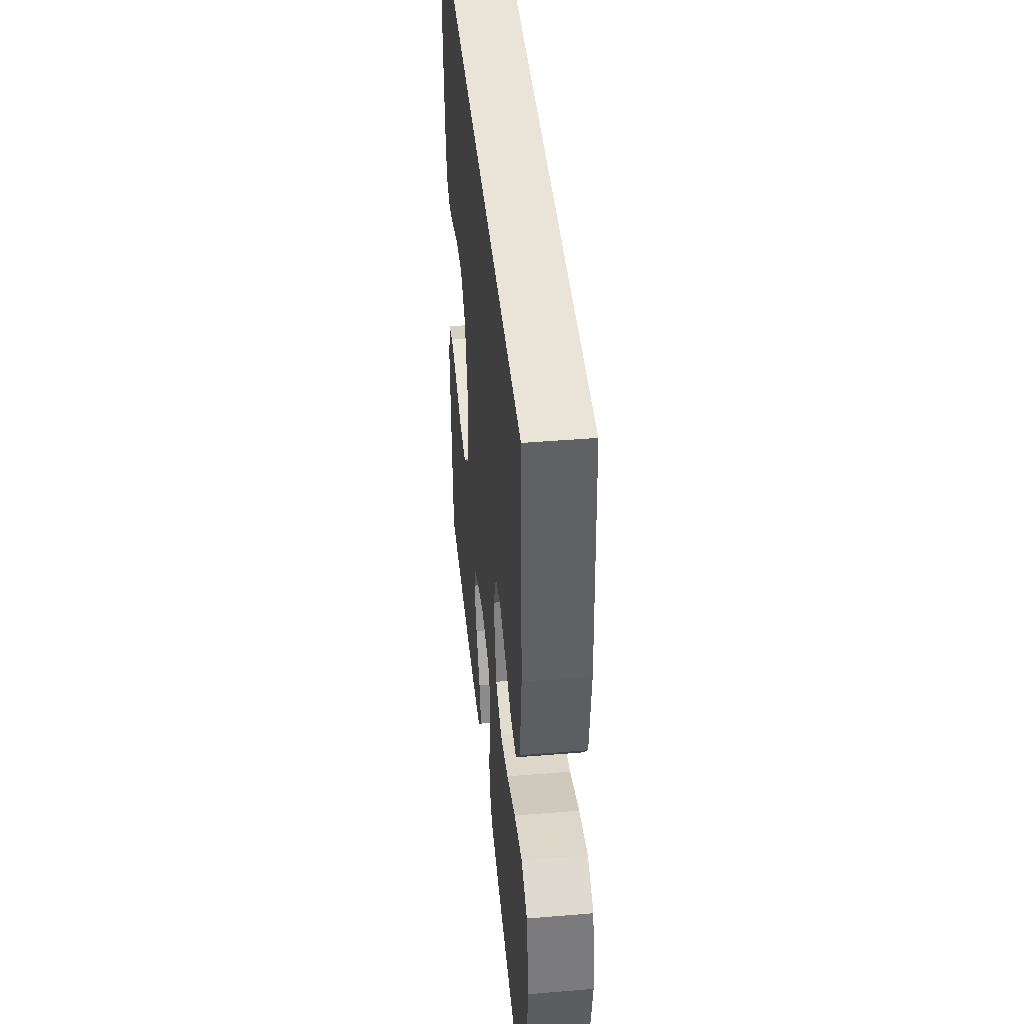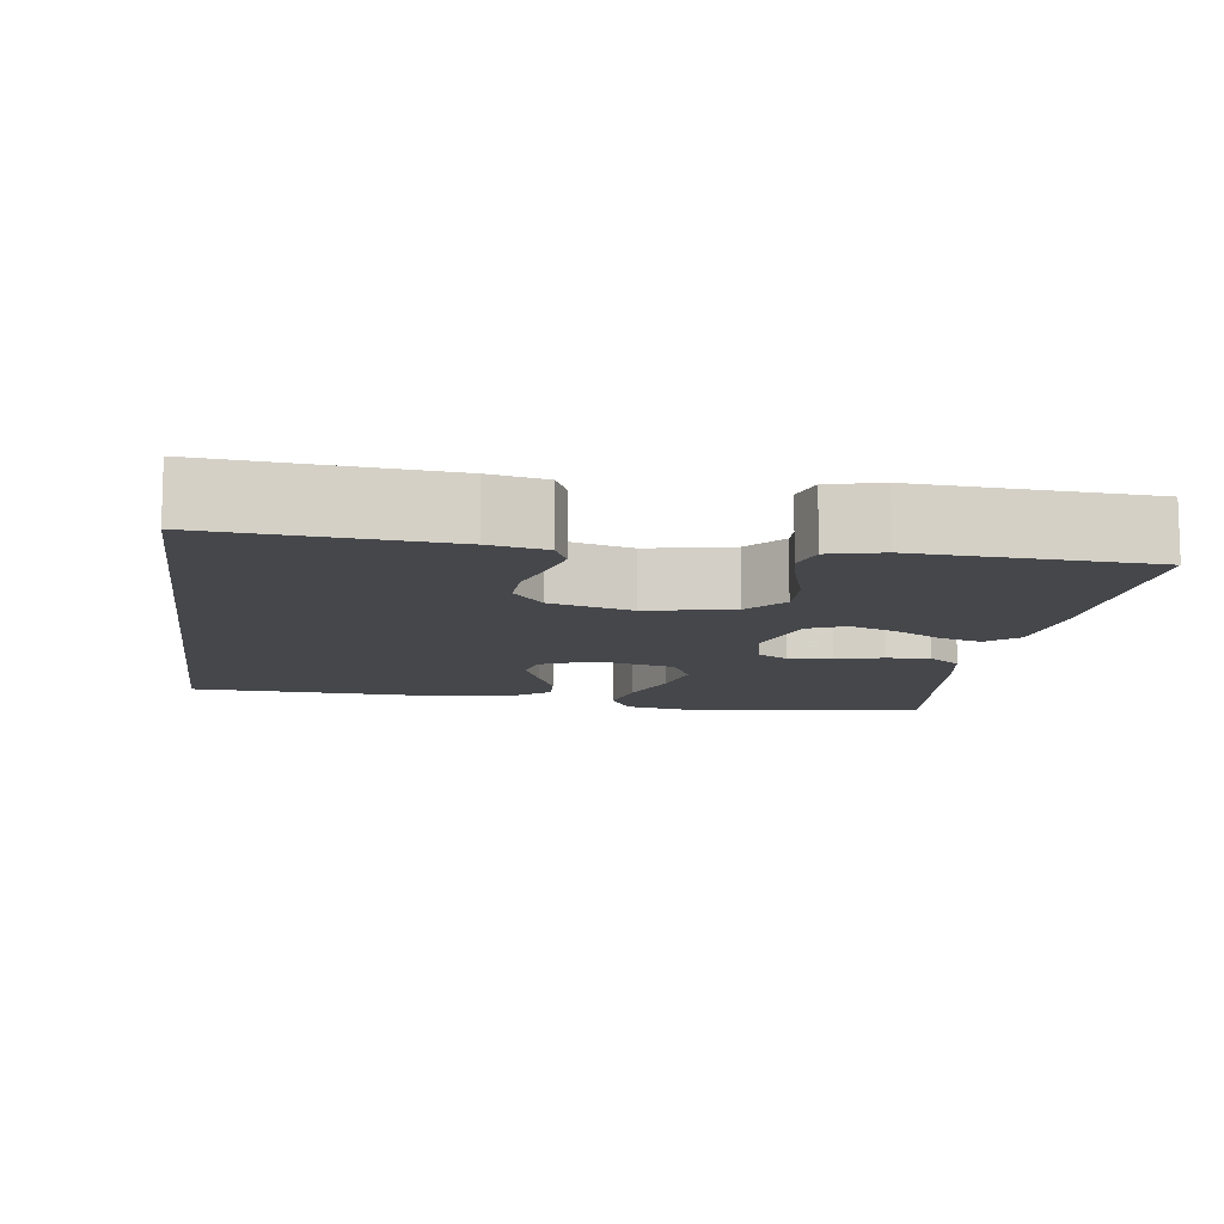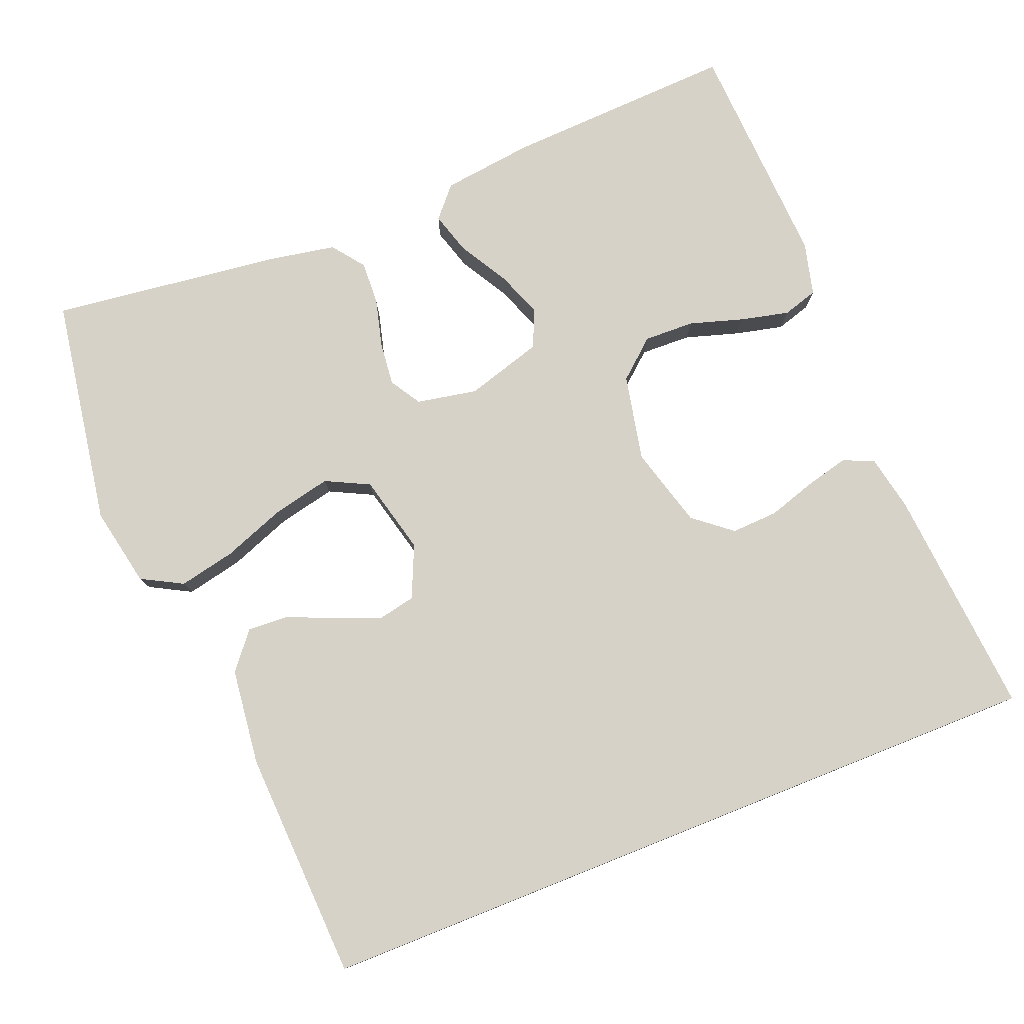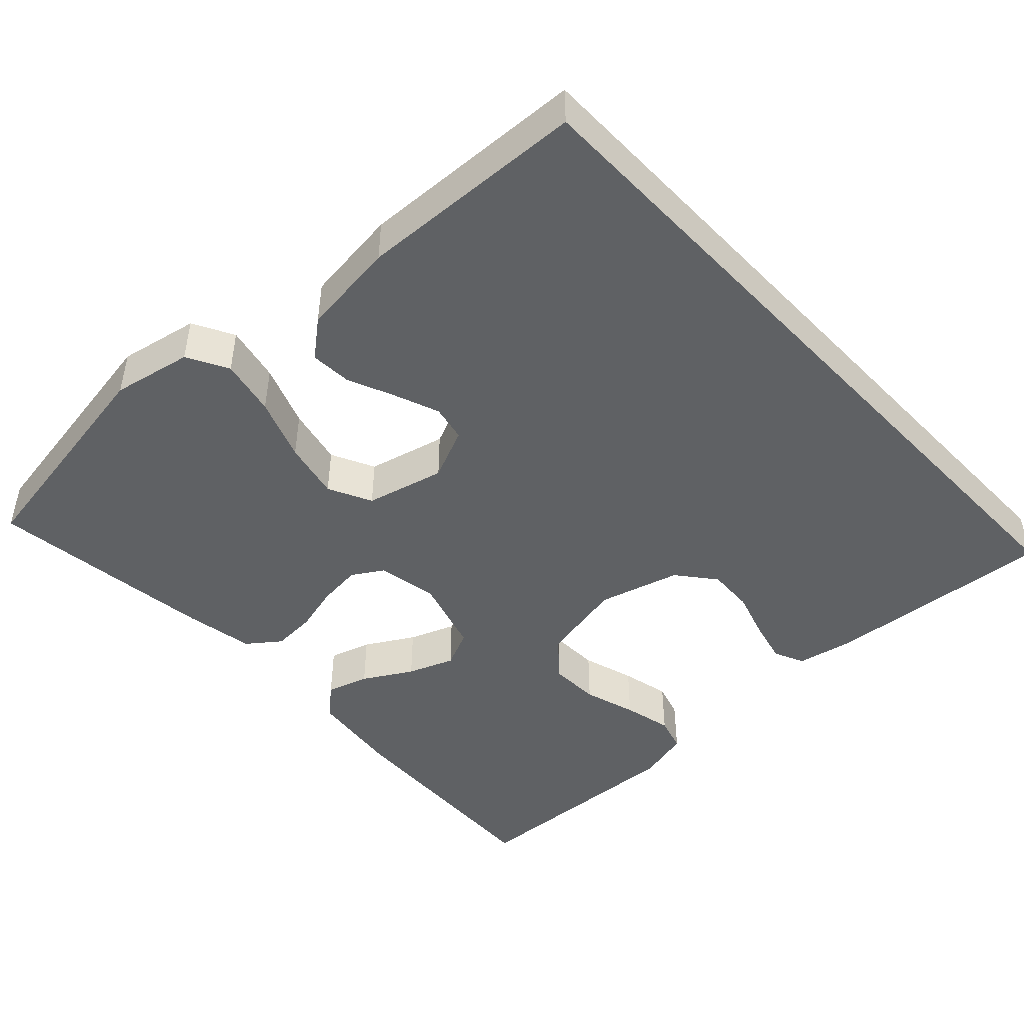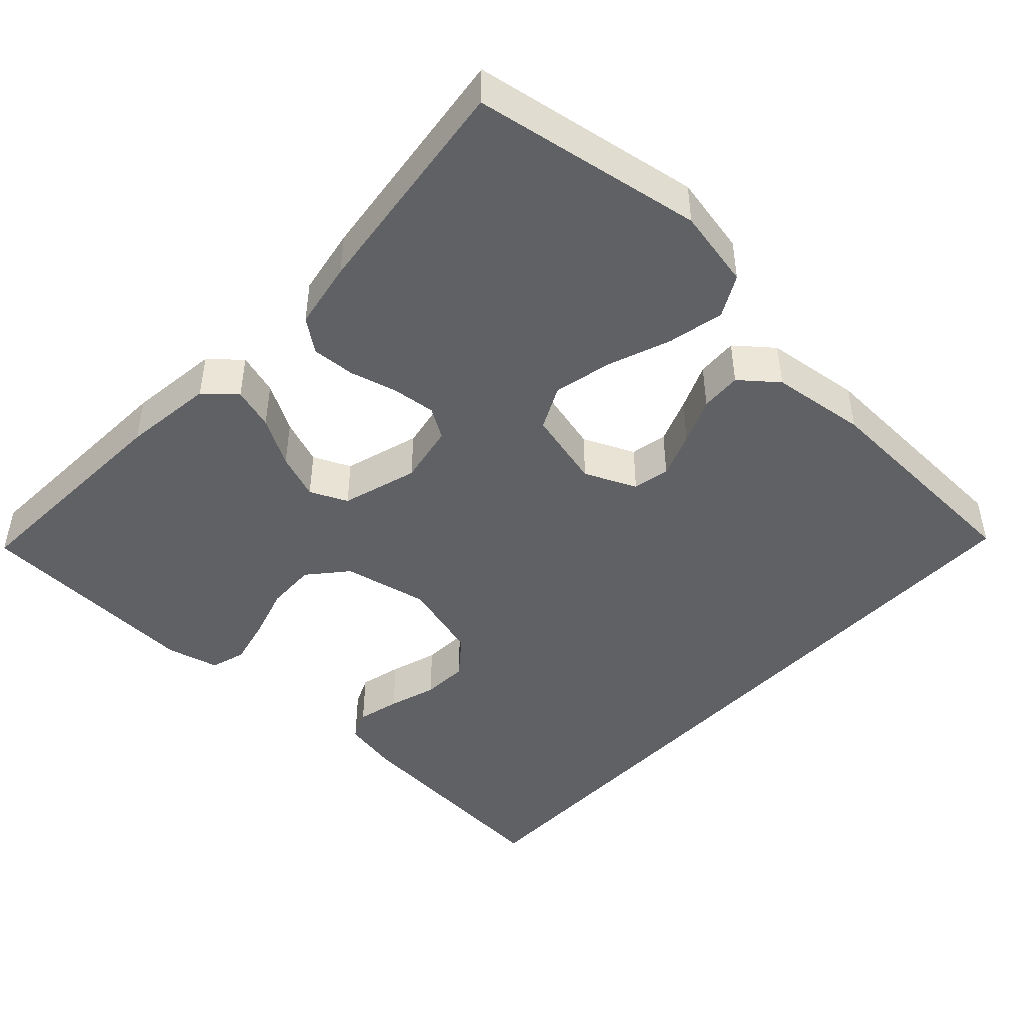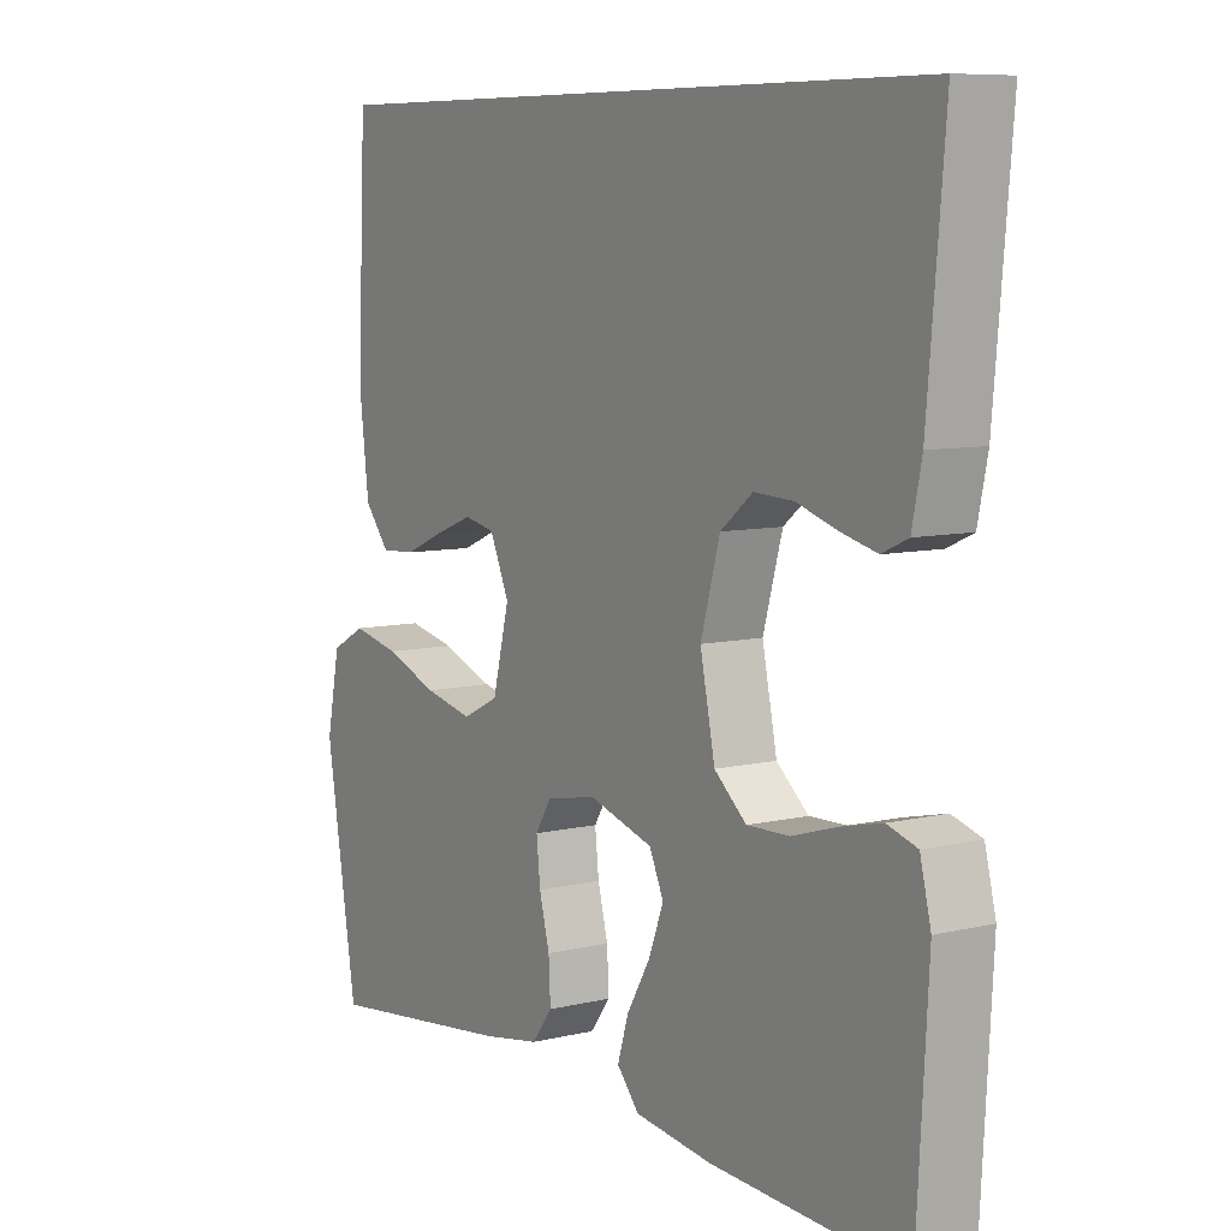
<metadata>
{"format":"obj","ext":"obj","renderer":"f3d","projection":"perspective","resolution":1024,"background":"white","views":[{"elev":43.3,"azim":-95.6,"up":"+Z"},{"elev":-10.7,"azim":81.9,"up":"+Y"},{"elev":78.6,"azim":-21.7,"up":"+Y"},{"elev":-46.5,"azim":-46.7,"up":"+Y"},{"elev":-45.5,"azim":-132.8,"up":"+Y"},{"elev":8.2,"azim":56.8,"up":"+Z"}]}
</metadata>
<code>
v -0.452 0.07 0.5
v 0.523 0.07 0.5
v 0.497 0.07 0.2
v 0.482 0.07 0.127
v 0.442 0.07 0.109
v 0.386 0.07 0.123
v 0.323 0.07 0.143
v 0.262 0.07 0.146
v 0.212 0.07 0.106
v 0.182 0.07 0
v 0.205 0.07 -0.112
v 0.255 0.07 -0.155
v 0.321 0.07 -0.153
v 0.39 0.07 -0.132
v 0.454 0.07 -0.117
v 0.5 0.07 -0.131
v 0.517 0.07 -0.2
v 0.5 0.07 -0.5
v 0.2 0.07 -0.486
v 0.08 0.07 -0.471
v 0.045 0.07 -0.431
v 0.062 0.07 -0.376
v 0.099 0.07 -0.313
v 0.122 0.07 -0.253
v 0.1 0.07 -0.204
v 0 0.07 -0.174
v -0.079 0.07 -0.189
v -0.104 0.07 -0.229
v -0.098 0.07 -0.286
v -0.082 0.07 -0.348
v -0.079 0.07 -0.405
v -0.111 0.07 -0.447
v -0.2 0.07 -0.463
v -0.5 0.07 -0.5
v -0.549 0.07 -0.2
v -0.528 0.07 -0.096
v -0.474 0.07 -0.067
v -0.4 0.07 -0.083
v -0.318 0.07 -0.114
v -0.242 0.07 -0.131
v -0.185 0.07 -0.103
v -0.159 0.07 0
v -0.189 0.07 0.068
v -0.237 0.07 0.078
v -0.297 0.07 0.055
v -0.358 0.07 0.029
v -0.412 0.07 0.026
v -0.451 0.07 0.074
v -0.466 0.07 0.2
v -0.452 0 0.5
v 0.523 0 0.5
v 0.497 0 0.2
v 0.482 0 0.127
v 0.442 0 0.109
v 0.386 0 0.123
v 0.323 0 0.143
v 0.262 0 0.146
v 0.212 0 0.106
v 0.182 0 0
v 0.205 0 -0.112
v 0.255 0 -0.155
v 0.321 0 -0.153
v 0.39 0 -0.132
v 0.454 0 -0.117
v 0.5 0 -0.131
v 0.517 0 -0.2
v 0.5 0 -0.5
v 0.2 0 -0.486
v 0.08 0 -0.471
v 0.045 0 -0.431
v 0.062 0 -0.376
v 0.099 0 -0.313
v 0.122 0 -0.253
v 0.1 0 -0.204
v 0 0 -0.174
v -0.079 0 -0.189
v -0.104 0 -0.229
v -0.098 0 -0.286
v -0.082 0 -0.348
v -0.079 0 -0.405
v -0.111 0 -0.447
v -0.2 0 -0.463
v -0.5 0 -0.5
v -0.549 0 -0.2
v -0.528 0 -0.096
v -0.474 0 -0.067
v -0.4 0 -0.083
v -0.318 0 -0.114
v -0.242 0 -0.131
v -0.185 0 -0.103
v -0.159 0 0
v -0.189 0 0.068
v -0.237 0 0.078
v -0.297 0 0.055
v -0.358 0 0.029
v -0.412 0 0.026
v -0.451 0 0.074
v -0.466 0 0.2
f 45 46 47 48
f 44 45 48 49
f 43 44 49 1
f 36 37 38 39
f 36 39 40
f 35 36 40
f 34 35 40
f 33 34 40 41
f 29 30 31 32
f 28 29 32 33
f 20 21 22 23
f 20 23 24
f 19 20 24
f 18 19 24
f 17 18 24 25
f 13 14 15 16
f 13 16 17 25
f 4 5 6 7
f 2 3 4 7
f 2 7 8
f 43 1 2 8
f 42 43 8 9
f 28 33 41 42
f 27 28 42
f 26 27 42 9
f 12 13 25 26
f 11 12 26
f 10 11 26
f 9 10 26
f 97 96 95 94
f 98 97 94 93
f 50 98 93 92
f 88 87 86 85
f 89 88 85
f 89 85 84
f 89 84 83
f 90 89 83 82
f 81 80 79 78
f 82 81 78 77
f 72 71 70 69
f 73 72 69
f 73 69 68
f 73 68 67
f 74 73 67 66
f 65 64 63 62
f 74 66 65 62
f 56 55 54 53
f 56 53 52 51
f 57 56 51
f 57 51 50 92
f 58 57 92 91
f 91 90 82 77
f 91 77 76
f 58 91 76 75
f 75 74 62 61
f 75 61 60
f 75 60 59
f 75 59 58
f 1 50 51 2
f 2 51 52 3
f 3 52 53 4
f 4 53 54 5
f 5 54 55 6
f 6 55 56 7
f 7 56 57 8
f 8 57 58 9
f 9 58 59 10
f 10 59 60 11
f 11 60 61 12
f 12 61 62 13
f 13 62 63 14
f 14 63 64 15
f 15 64 65 16
f 16 65 66 17
f 17 66 67 18
f 18 67 68 19
f 19 68 69 20
f 20 69 70 21
f 21 70 71 22
f 22 71 72 23
f 23 72 73 24
f 24 73 74 25
f 25 74 75 26
f 26 75 76 27
f 27 76 77 28
f 28 77 78 29
f 29 78 79 30
f 30 79 80 31
f 31 80 81 32
f 32 81 82 33
f 33 82 83 34
f 34 83 84 35
f 35 84 85 36
f 36 85 86 37
f 37 86 87 38
f 38 87 88 39
f 39 88 89 40
f 40 89 90 41
f 41 90 91 42
f 42 91 92 43
f 43 92 93 44
f 44 93 94 45
f 45 94 95 46
f 46 95 96 47
f 47 96 97 48
f 48 97 98 49
f 49 98 50 1

</code>
